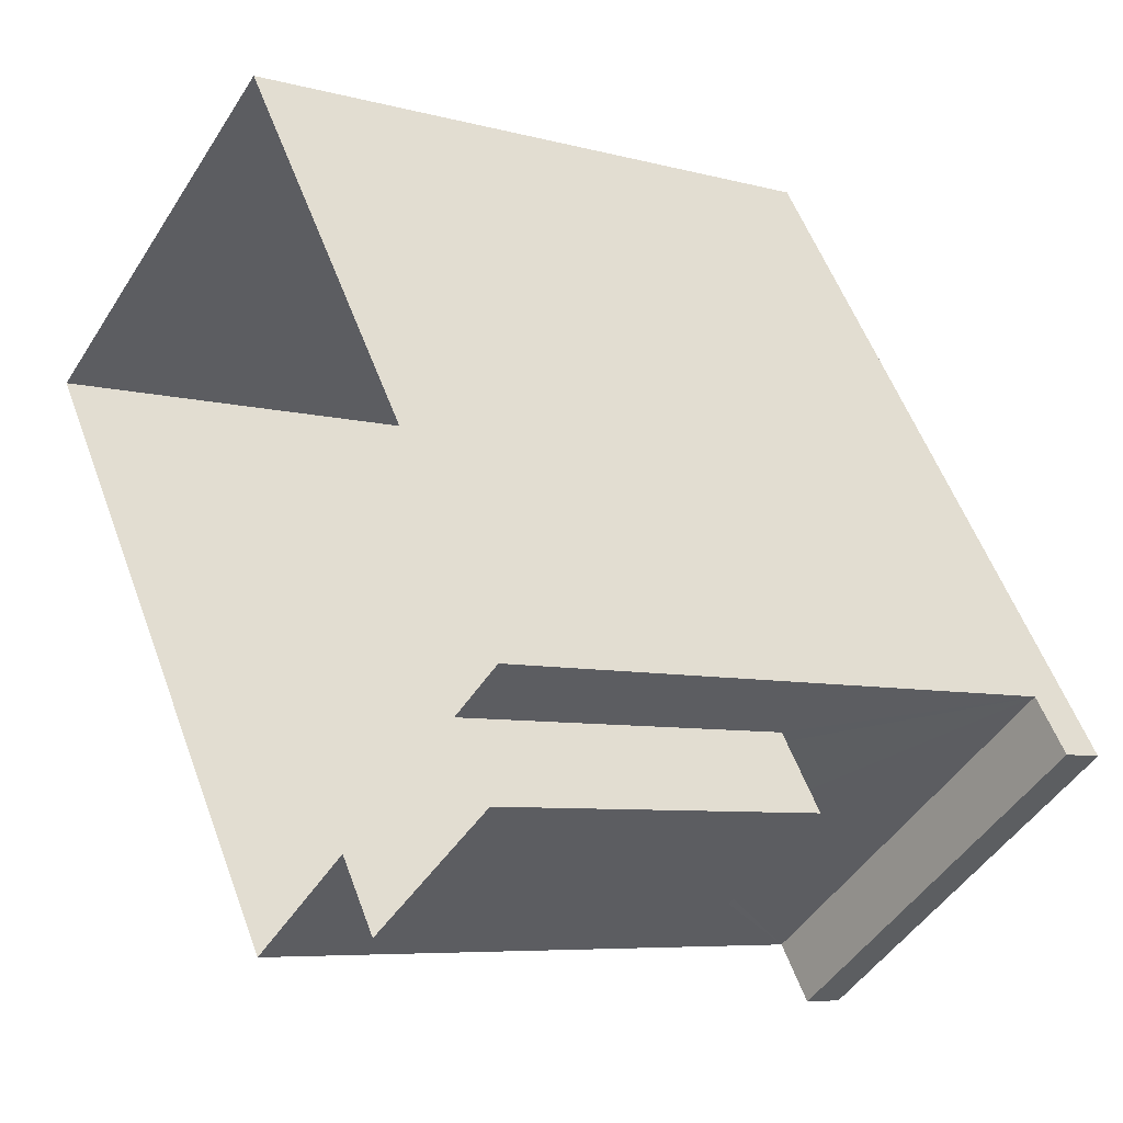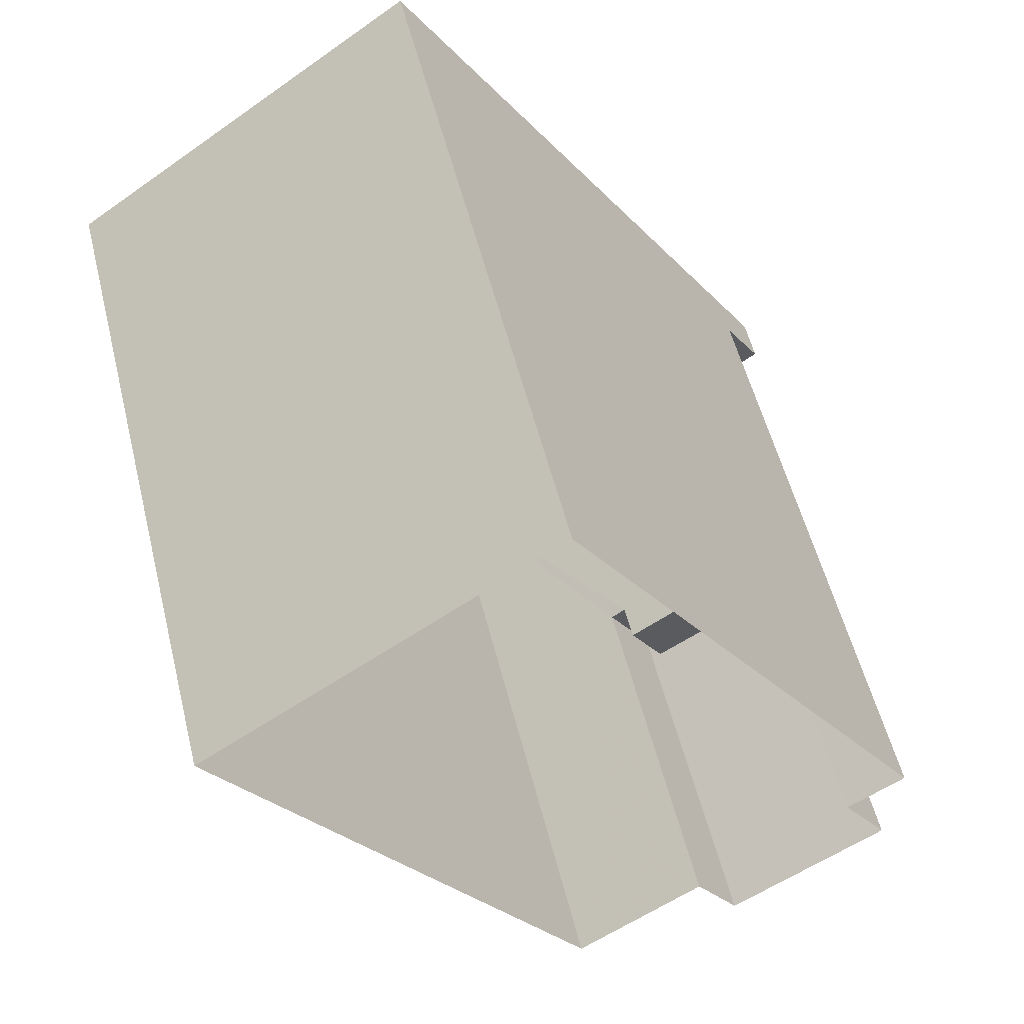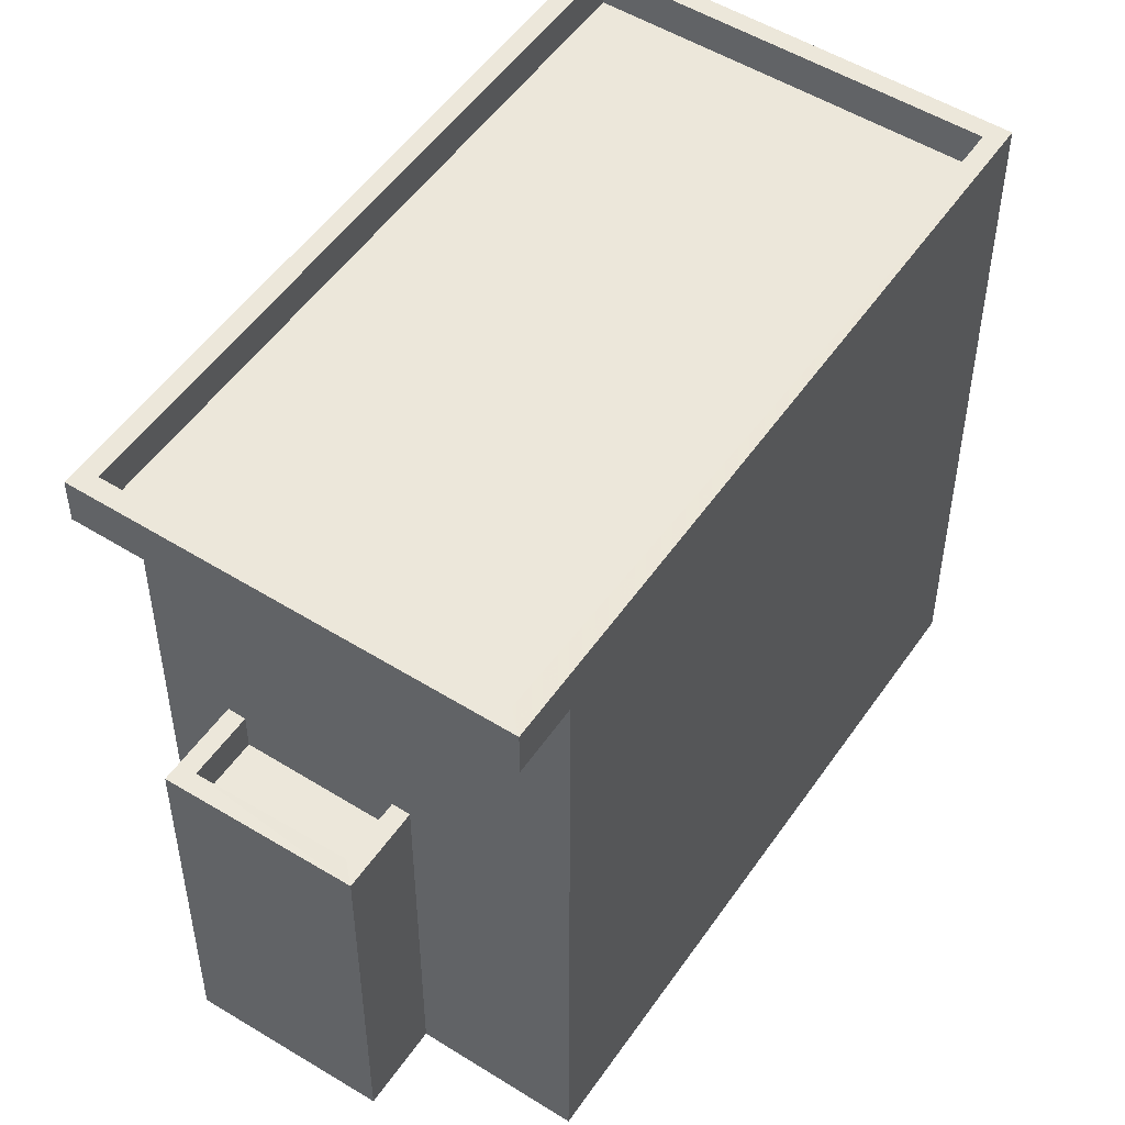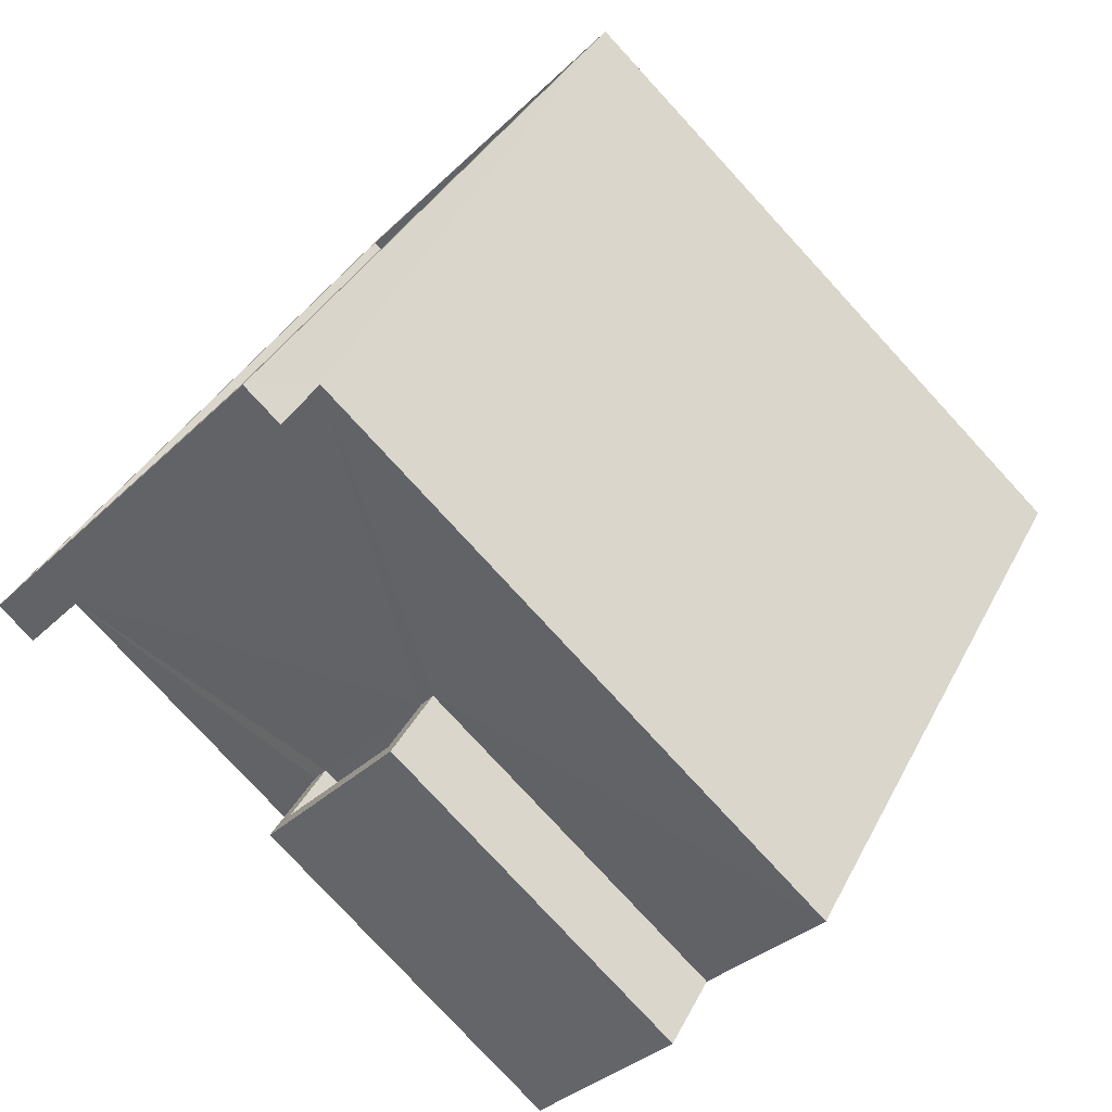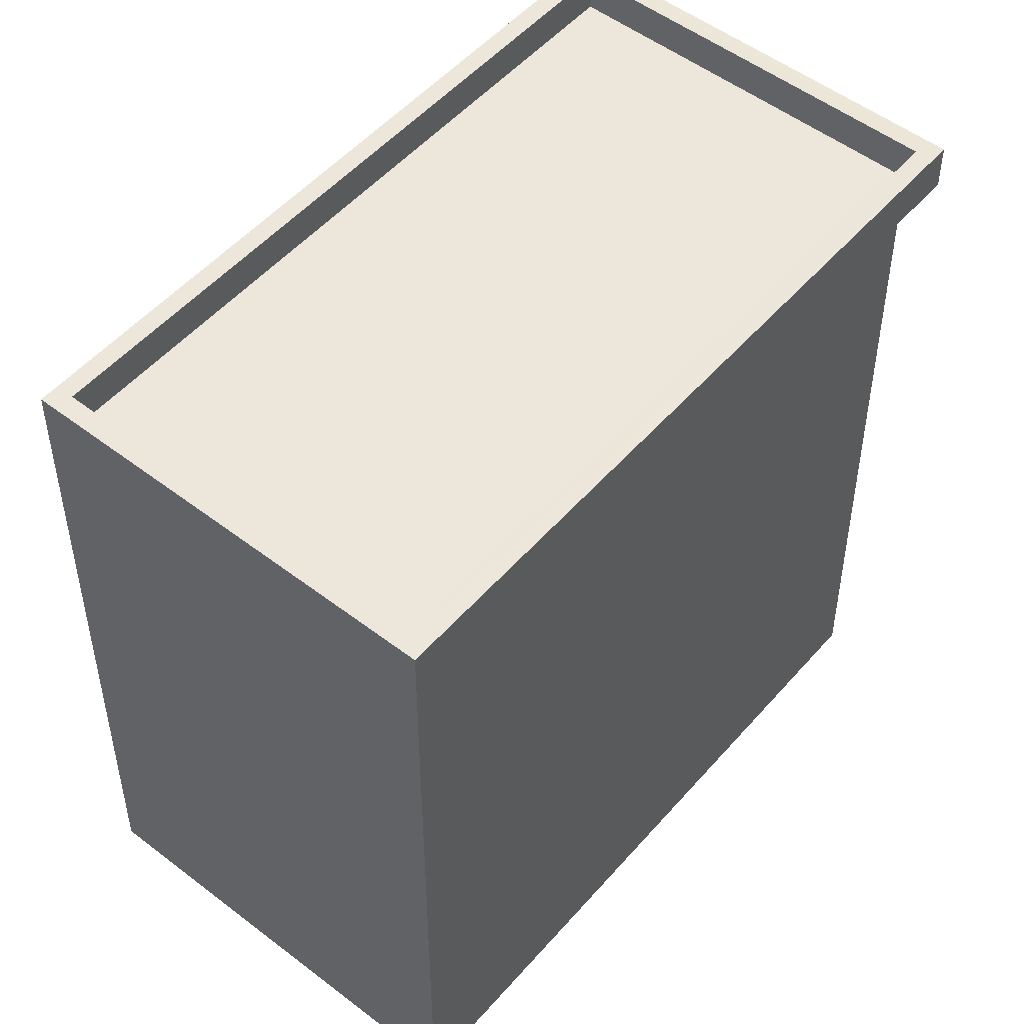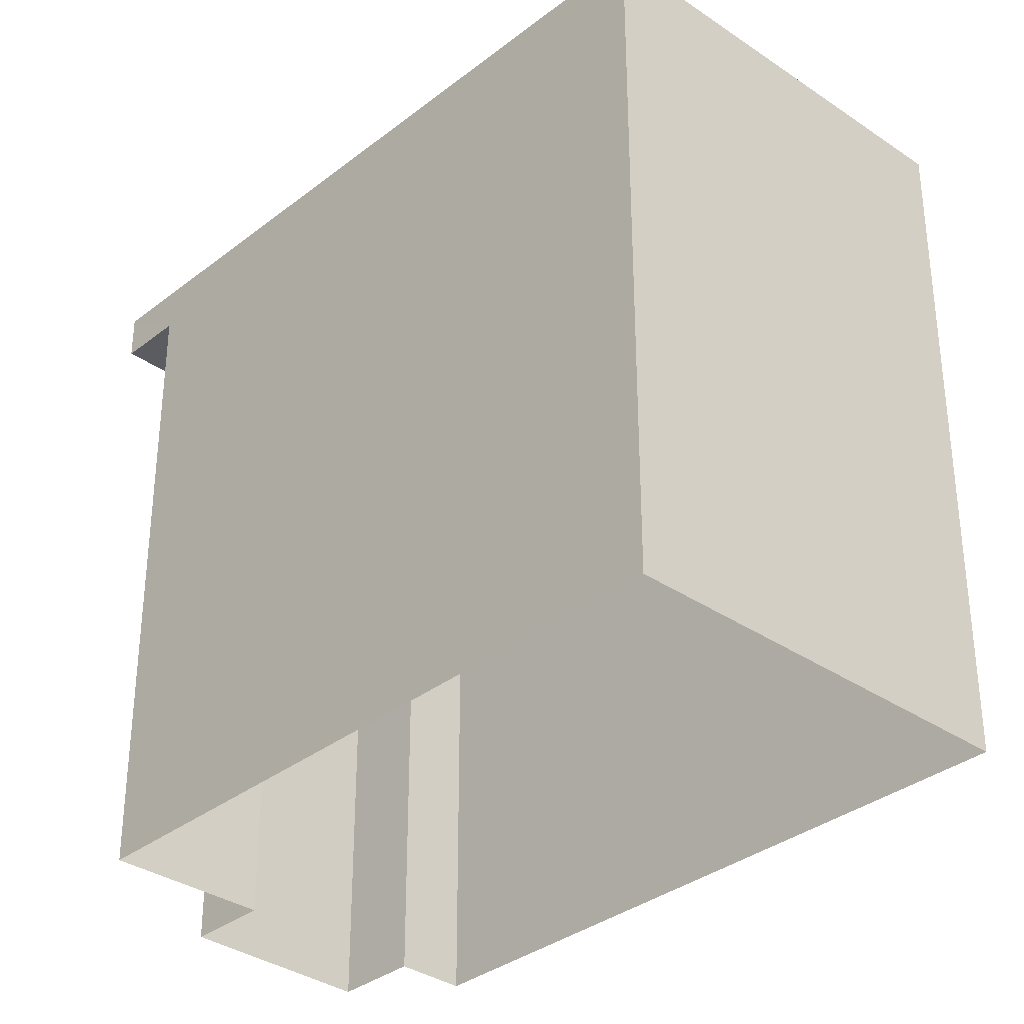
<metadata>
{"format":"obj","ext":"obj","renderer":"f3d","projection":"perspective","resolution":1024,"background":"white","views":[{"elev":-6.7,"azim":-128.8,"up":"+Y"},{"elev":54.3,"azim":166.1,"up":"+Y"},{"elev":51.2,"azim":-0.1,"up":"+Z"},{"elev":-78.6,"azim":42.6,"up":"+Y"},{"elev":50.8,"azim":-174.2,"up":"+Z"},{"elev":-34.2,"azim":103.0,"up":"+Z"}]}
</metadata>
<code>
v -8.915e+04 -1.001e+05 2.822
v -8.915e+04 -1.001e+05 2.822
v -8.914e+04 -1.001e+05 2.821
v -8.915e+04 -1.001e+05 2.821
v -8.915e+04 -1.001e+05 2.822
v -8.915e+04 -1.001e+05 2.822
v -8.915e+04 -1.001e+05 2.822
v -8.915e+04 -1.001e+05 2.822
v -8.915e+04 -1.001e+05 11.35
v -8.915e+04 -1.001e+05 11.35
v -8.915e+04 -1.001e+05 11.35
v -8.915e+04 -1.001e+05 11.35
v -8.915e+04 -1.001e+05 7.192
v -8.915e+04 -1.001e+05 7.192
v -8.915e+04 -1.001e+05 7.192
v -8.915e+04 -1.001e+05 7.191
v -8.914e+04 -1.001e+05 11.95
v -8.915e+04 -1.001e+05 11.95
v -8.915e+04 -1.001e+05 11.95
v -8.915e+04 -1.001e+05 11.95
v -8.915e+04 -1.001e+05 11.95
v -8.915e+04 -1.001e+05 11.95
v -8.914e+04 -1.001e+05 11.95
v -8.915e+04 -1.001e+05 11.95
v -8.915e+04 -1.001e+05 7.692
v -8.915e+04 -1.001e+05 7.692
v -8.915e+04 -1.001e+05 7.691
v -8.915e+04 -1.001e+05 7.691
v -8.915e+04 -1.001e+05 7.692
v -8.915e+04 -1.001e+05 7.692
v -8.915e+04 -1.001e+05 7.692
v -8.915e+04 -1.001e+05 7.692
v -8.914e+04 -1.001e+05 11.45
v -8.915e+04 -1.001e+05 11.45
v -8.915e+04 -1.001e+05 11.45
v -8.915e+04 -1.001e+05 11.45
f 1 2 3
f 3 2 4
f 4 5 6
f 2 7 8
f 5 2 8
f 4 2 5
f 9 10 11
f 12 9 11
f 13 14 15
f 13 16 14
f 17 18 19
f 20 21 22
f 20 19 18
f 17 19 23
f 24 20 22
f 19 20 24
f 25 26 27
f 27 26 28
f 29 30 31
f 32 26 25
f 29 32 30
f 32 29 26
f 33 34 35
f 36 33 35
f 22 21 17
f 23 22 17
f 24 36 35
f 24 22 36
f 6 10 4
f 4 10 18
f 18 10 20
f 10 9 20
f 13 15 29
f 31 13 29
f 28 26 14
f 16 28 14
f 19 34 33
f 23 19 33
f 32 8 7
f 32 25 8
f 30 32 7
f 2 30 7
f 26 15 14
f 26 29 15
f 17 21 11
f 21 12 11
f 3 17 11
f 1 3 11
f 20 9 12
f 21 20 12
f 22 33 36
f 22 23 33
f 27 8 25
f 27 5 8
f 2 1 30
f 1 11 30
f 5 27 6
f 31 11 10
f 16 13 28
f 6 27 10
f 30 11 31
f 13 31 28
f 27 28 10
f 28 31 10
f 4 17 3
f 4 18 17
f 24 35 34
f 19 24 34

</code>
